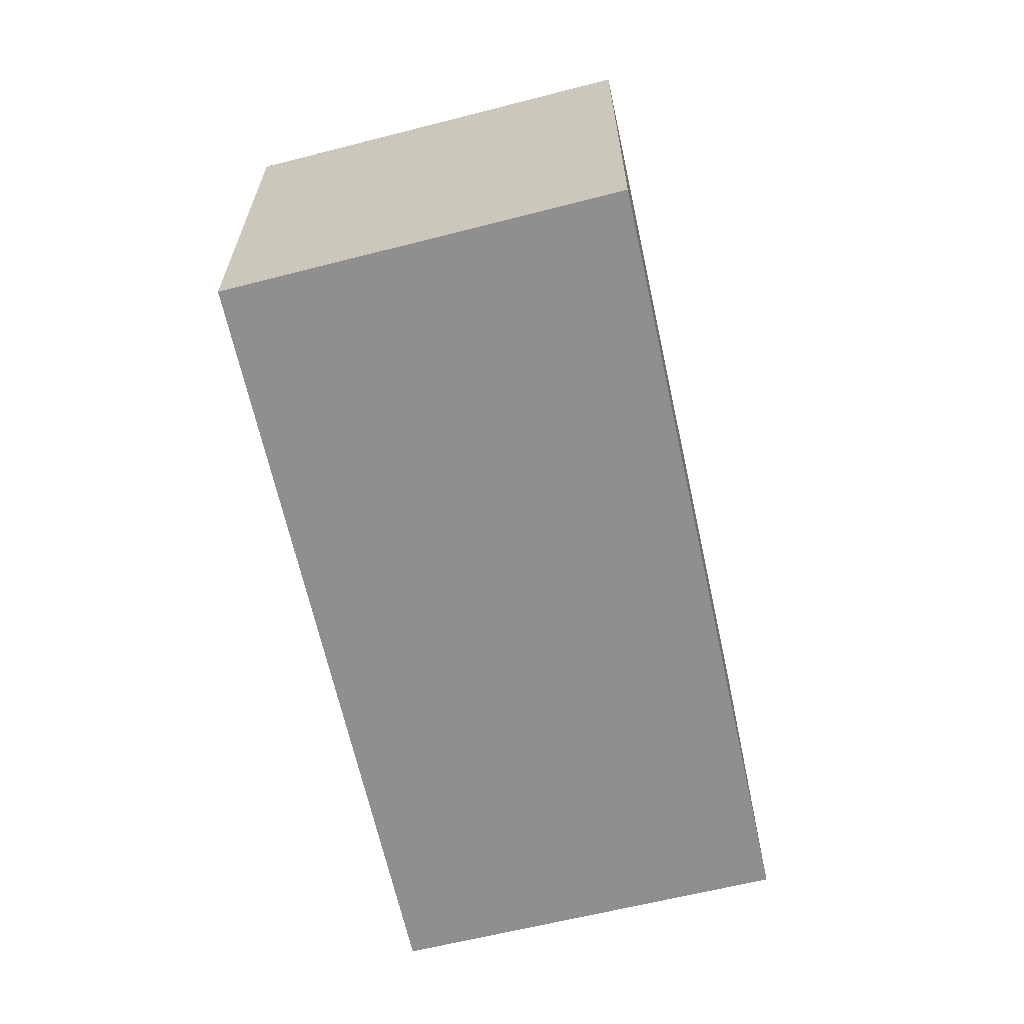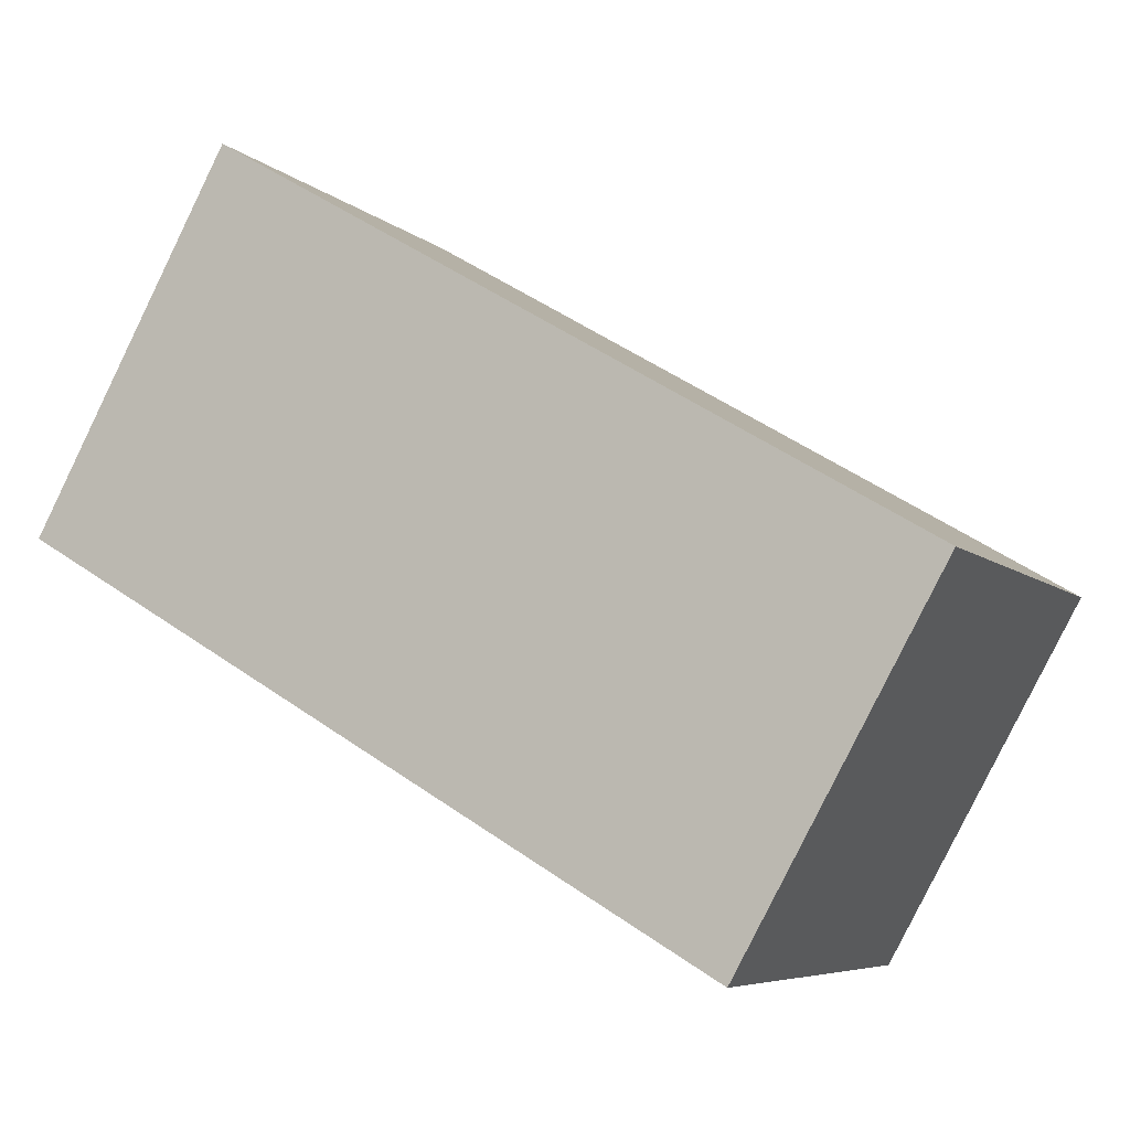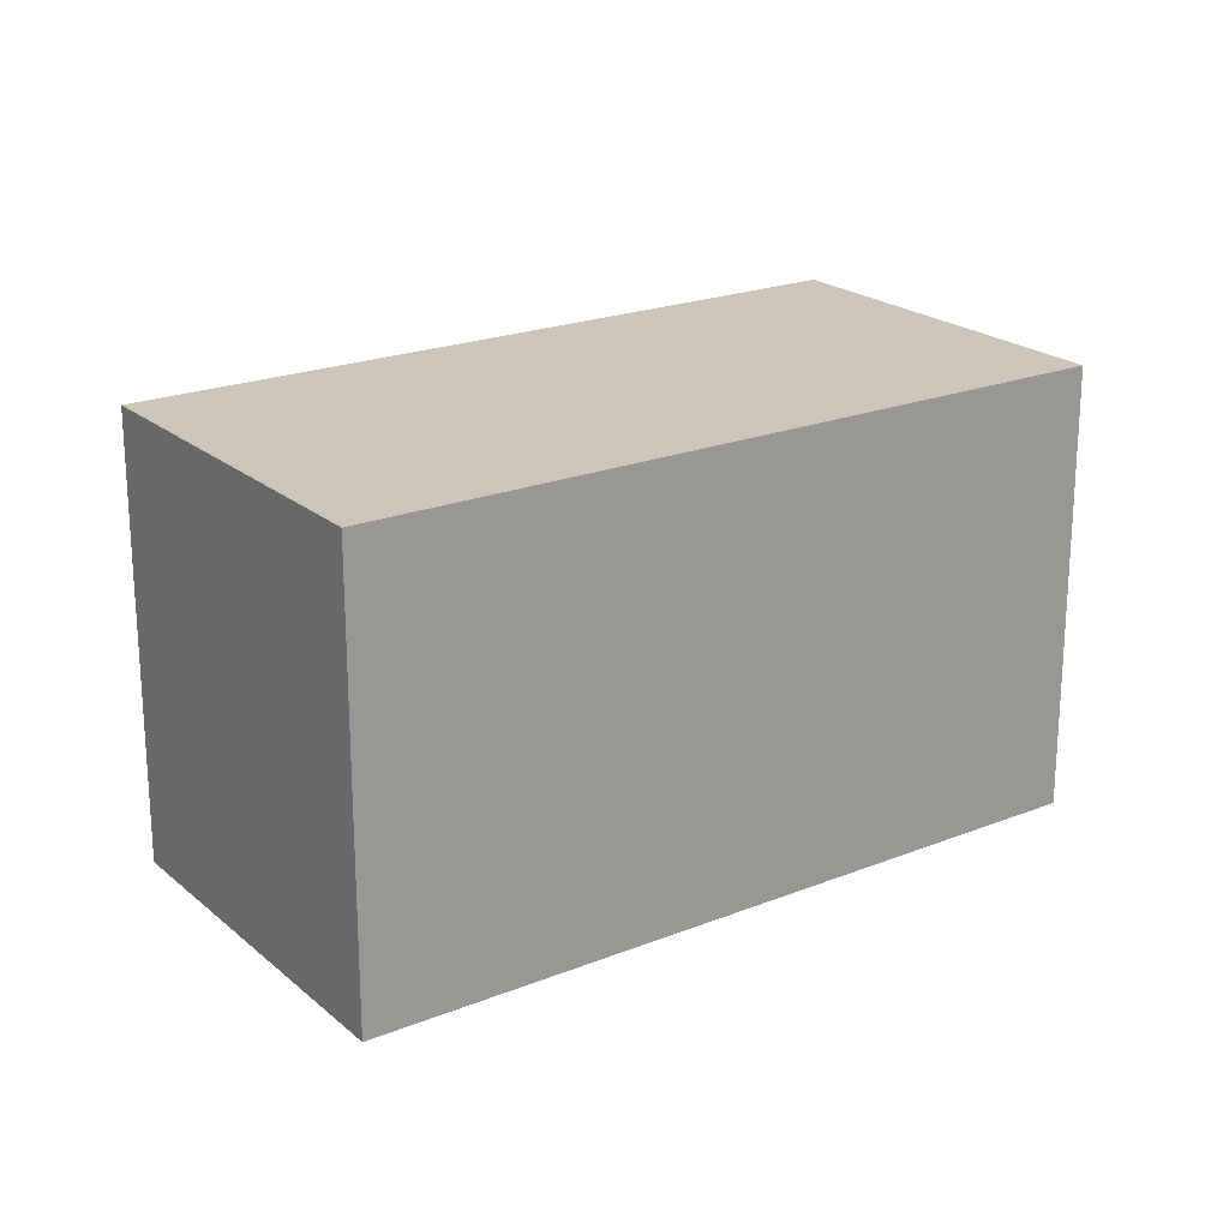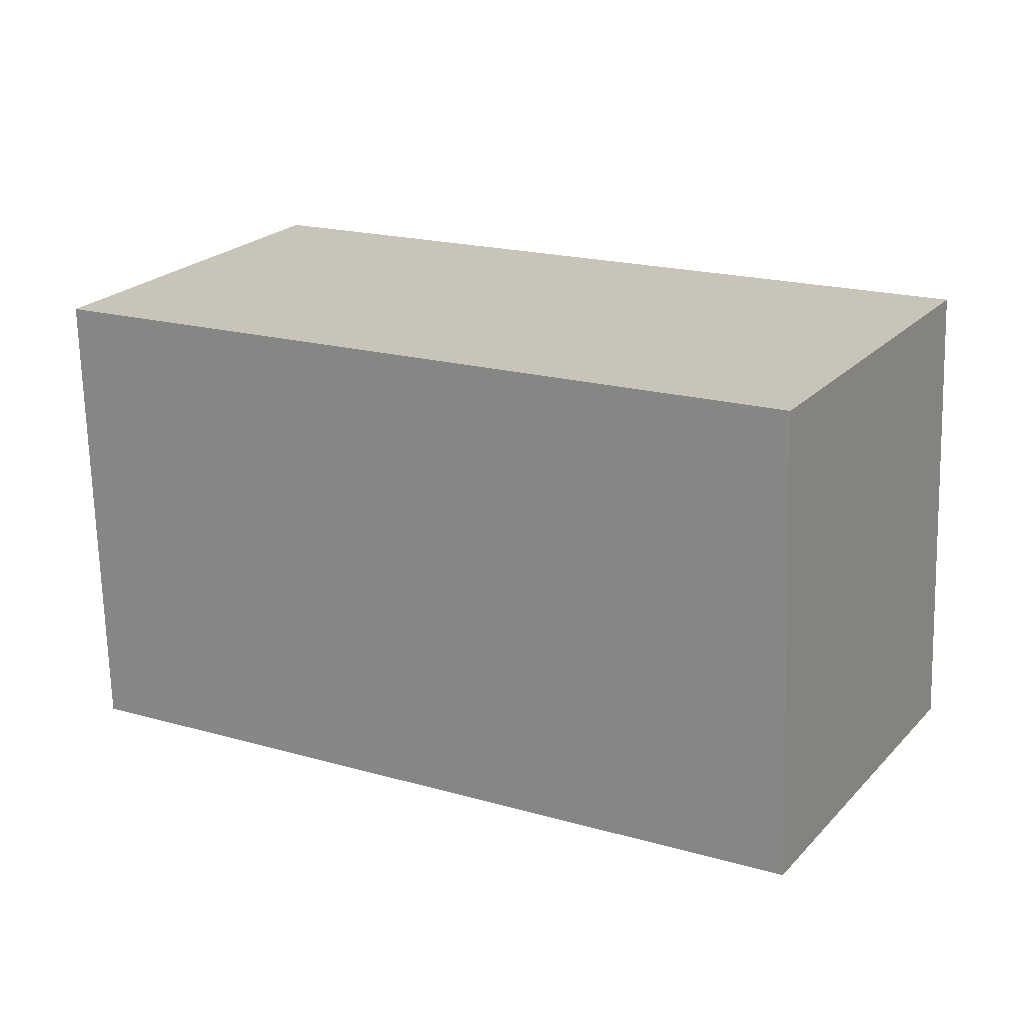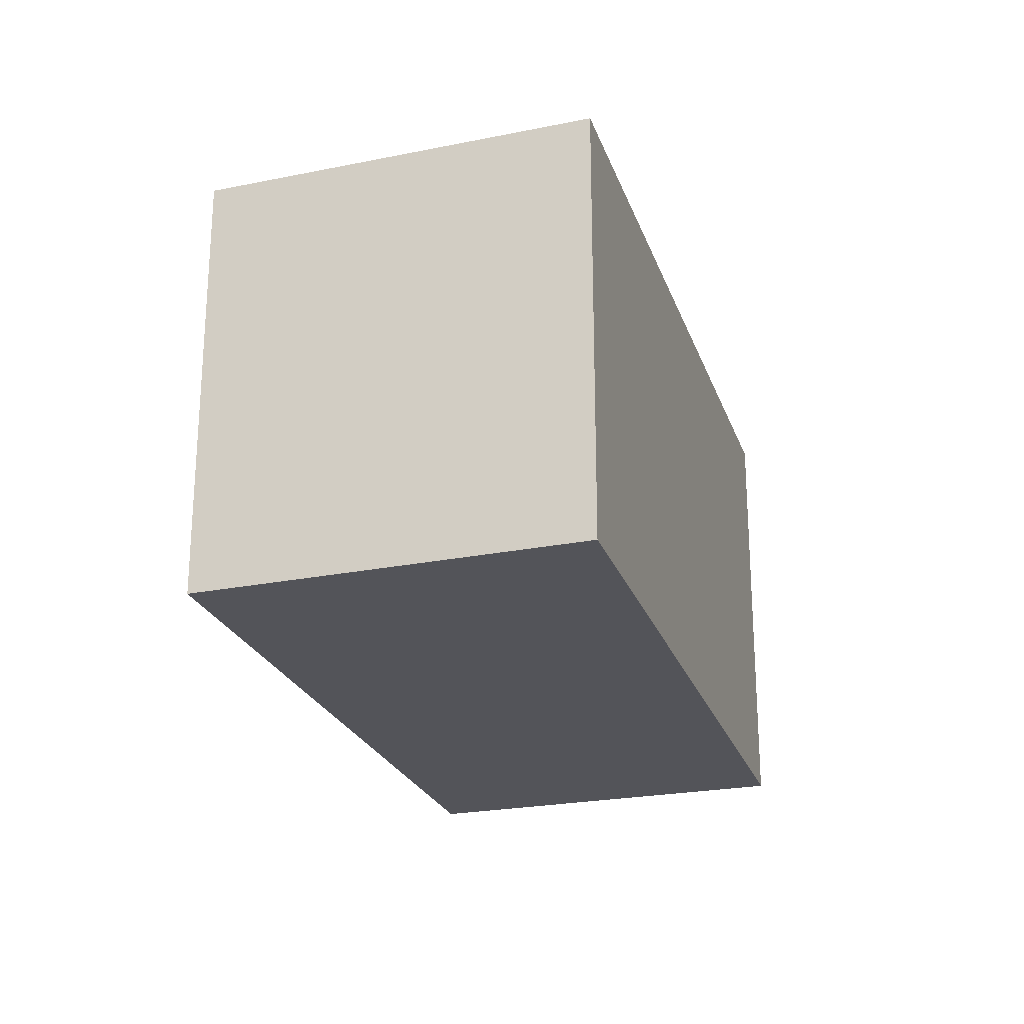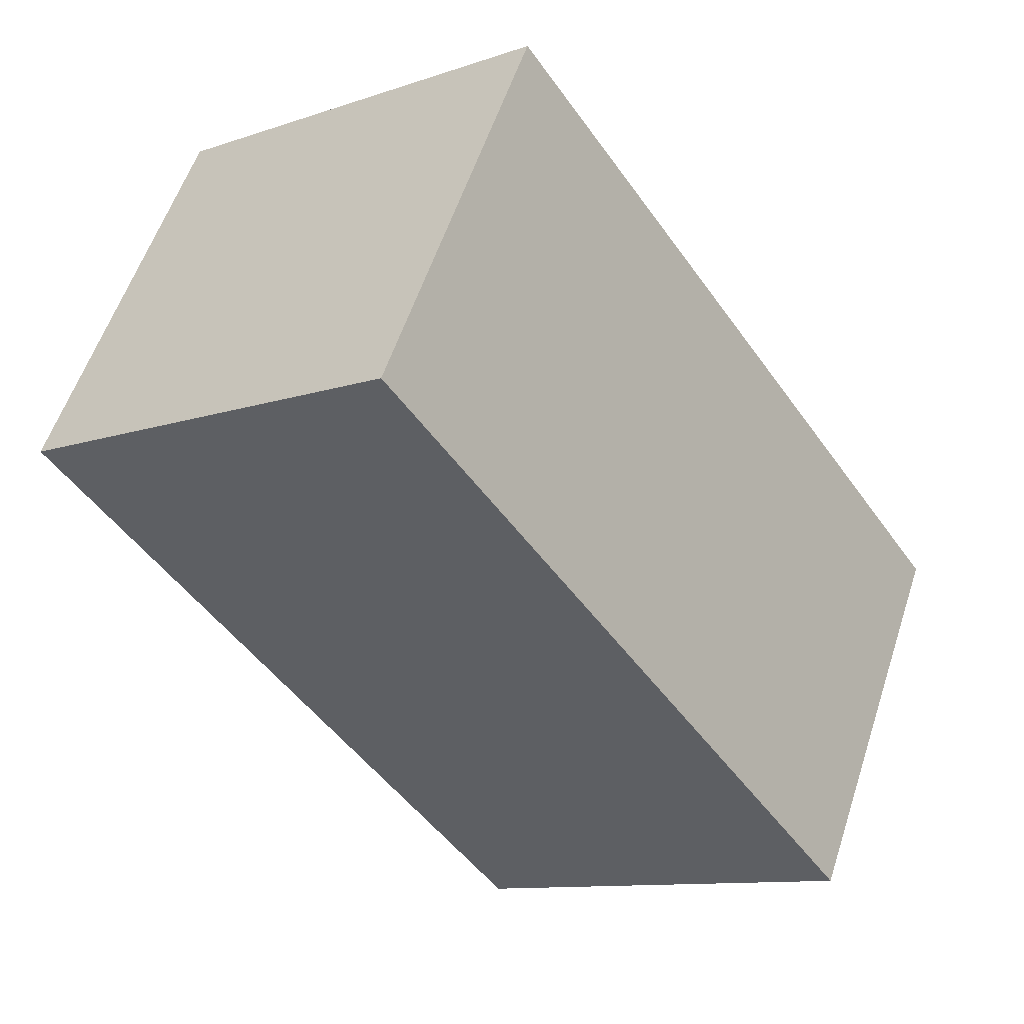
<metadata>
{"format":"obj","ext":"obj","renderer":"f3d","projection":"perspective","resolution":1024,"background":"white","views":[{"elev":-65.4,"azim":-47.0,"up":"+Y"},{"elev":-6.4,"azim":24.0,"up":"+Z"},{"elev":21.0,"azim":174.7,"up":"+Y"},{"elev":-69.9,"azim":1.5,"up":"+Z"},{"elev":-23.9,"azim":-42.7,"up":"+Y"},{"elev":-10.9,"azim":-50.1,"up":"+Z"}]}
</metadata>
<code>
v  0 7.185 4.4e-16
v  14.09 7.185 -0.802
v  10.95 7.185 -6.42
v  3.108 7.185 5.719
v  14.09 4.911e-17 -0.802
v  10.95 3.931e-16 -6.42
v  0 0 0
v  3.108 -3.502e-16 5.719
g defaultobject
f 1 2 3
f 2 1 4
f 5 3 2
f 3 5 6
f 6 1 3
f 1 6 7
f 7 4 1
f 4 7 8
f 8 2 4
f 2 8 5
f 5 7 6
f 7 5 8

</code>
